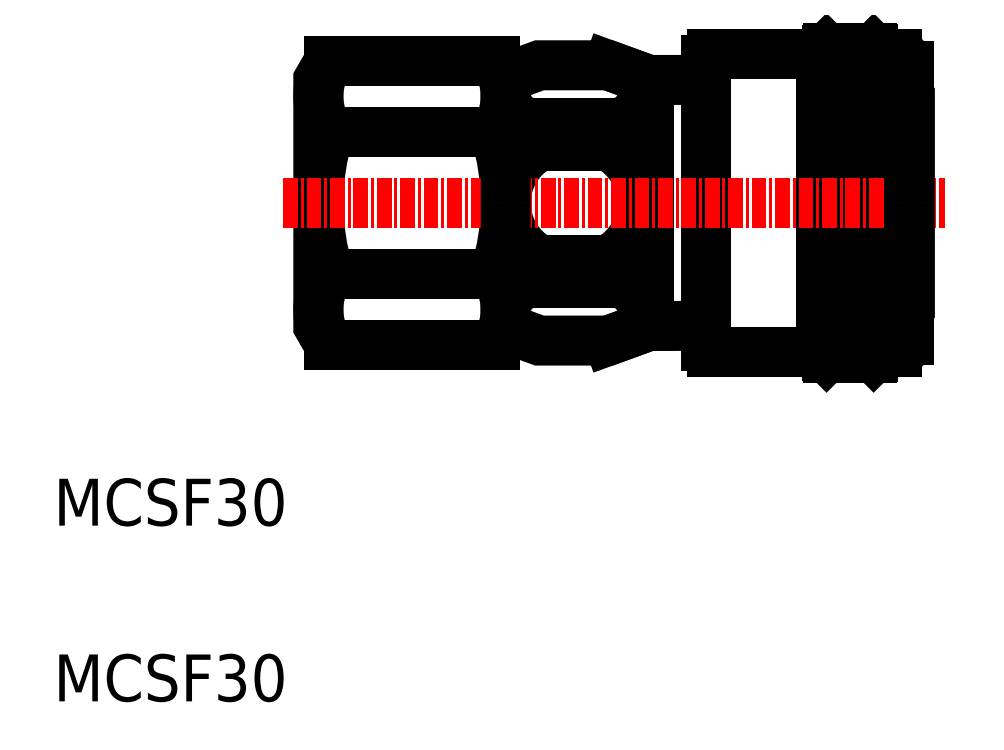
<metadata>
{"format":"dxf","ext":"dxf","renderer":"ezdxf+matplotlib","layout":"modelspace","background":"white","min_lineweight":24,"dpi":150}
</metadata>
<code>
0
SECTION
2
ENTITIES
0
INSERT
8
0
2
$MODEL_SPACE
10
156.2
20
133.2
30
0
0
LINE
8
0
10
94.27
20
50.15
30
0
11
94.27
21
62.77
31
0
0
LINE
8
0
10
89.82
20
49.69
30
0
11
89.82
21
62.77
31
0
0
LINE
8
0
10
89.27
20
50.19
30
0
11
89.27
21
62.77
31
0
0
LINE
8
0
10
93.72
20
49.66
30
0
11
93.72
21
62.77
31
0
0
LINE
8
0
10
93.72
20
75.89
30
0
11
93.72
21
62.77
31
0
0
LINE
8
0
10
89.27
20
75.36
30
0
11
89.27
21
62.77
31
0
0
LINE
8
0
10
89.82
20
75.86
30
0
11
89.82
21
62.77
31
0
0
LINE
8
0
10
94.27
20
75.4
30
0
11
94.27
21
62.77
31
0
0
LINE
8
0
10
74.58
20
52.27
30
0
11
74.58
21
62.77
31
0
0
LINE
8
0
10
74.58
20
73.27
30
0
11
74.58
21
62.77
31
0
0
ARC
8
0
10
95.77
20
51.07
30
0
40
1
50
270
51
0
0
LINE
8
0
10
95.77
20
50.07
30
0
11
94.36
21
50.07
31
0
0
ARC
8
0
10
94.36
20
49.87
30
0
40
0.2
50
90
51
135
0
LINE
8
0
10
94.21
20
50.02
30
0
11
93.78
21
49.58
31
0
0
ARC
8
0
10
93.64
20
49.72
30
0
40
0.2
50
270
51
315
0
LINE
8
0
10
93.64
20
49.52
30
0
11
89.91
21
49.52
31
0
0
ARC
8
0
10
89.91
20
49.72
30
0
40
0.2
50
225
51
270
0
LINE
8
0
10
89.76
20
49.58
30
0
11
89.33
21
50.02
31
0
0
ARC
8
0
10
89.19
20
49.87
30
0
40
0.2
50
45
51
90
0
LINE
8
0
10
89.19
20
50.07
30
0
11
79.97
21
50.07
31
0
0
ARC
8
0
10
79.97
20
50.57
30
0
40
0.5
50
180
51
270
0
LINE
8
0
10
79.47
20
50.57
30
0
11
79.47
21
62.77
31
0
0
LINE
8
0
10
96.77
20
62.77
30
0
11
96.77
21
51.07
31
0
0
ARC
8
0
10
95.77
20
74.47
30
0
40
1
50
0
51
90
0
LINE
8
0
10
95.77
20
75.47
30
0
11
94.36
21
75.47
31
0
0
ARC
8
0
10
94.36
20
75.67
30
0
40
0.2
50
225
51
270
0
LINE
8
0
10
94.21
20
75.53
30
0
11
93.78
21
75.97
31
0
0
ARC
8
0
10
93.64
20
75.82
30
0
40
0.2
50
45
51
90
0
LINE
8
0
10
93.64
20
76.02
30
0
11
89.91
21
76.02
31
0
0
ARC
8
0
10
89.91
20
75.82
30
0
40
0.2
50
90
51
135
0
LINE
8
0
10
89.76
20
75.97
30
0
11
89.33
21
75.53
31
0
0
ARC
8
0
10
89.19
20
75.67
30
0
40
0.2
50
270
51
315
0
LINE
8
0
10
89.19
20
75.47
30
0
11
79.97
21
75.47
31
0
0
ARC
8
0
10
79.97
20
74.97
30
0
40
0.5
50
90
51
180
0
LINE
8
0
10
79.47
20
74.97
30
0
11
79.47
21
62.77
31
0
0
LINE
8
0
10
96.77
20
62.77
30
0
11
96.77
21
74.47
31
0
0
POLYLINE
8
0
66
     1
10
0
20
0
30
0
70
     1
0
VERTEX
8
0
10
65.27
20
67.63
30
0
0
VERTEX
8
0
10
65.27
20
69.61
30
0
0
VERTEX
8
0
10
71.15
20
69.61
30
0
0
VERTEX
8
0
10
71.15
20
67.63
30
0
0
VERTEX
8
0
10
65.27
20
67.63
30
0
0
SEQEND
8
0
0
POLYLINE
8
0
66
     1
10
0
20
0
30
0
0
VERTEX
8
0
10
61.44
20
74.9
30
0
0
VERTEX
8
0
10
62.38
20
73.27
30
0
0
VERTEX
8
0
10
62.38
20
70.67
30
0
0
SEQEND
8
0
0
ARC
8
0
10
56.97
20
71.88
30
0
40
5.415
50
325.8
51
24.02
0
ARC
8
0
10
64.87
20
72.07
30
0
40
2.487
50
180
51
279.2
0
POLYLINE
8
0
66
     1
10
0
20
0
30
0
70
     1
0
VERTEX
8
0
10
65.27
20
57.92
30
0
0
VERTEX
8
0
10
65.27
20
55.94
30
0
0
VERTEX
8
0
10
71.15
20
55.94
30
0
0
VERTEX
8
0
10
71.15
20
57.92
30
0
0
VERTEX
8
0
10
65.27
20
57.92
30
0
0
SEQEND
8
0
0
POLYLINE
8
0
66
     1
10
0
20
0
30
0
0
VERTEX
8
0
10
61.44
20
50.65
30
0
0
VERTEX
8
0
10
62.38
20
52.27
30
0
0
VERTEX
8
0
10
62.38
20
54.87
30
0
0
SEQEND
8
0
0
ARC
8
0
10
56.97
20
53.67
30
0
40
5.415
50
336
51
34.23
0
ARC
8
0
10
64.87
20
53.48
30
0
40
2.487
50
80.81
51
180
0
ARC
8
0
10
42.32
20
62.77
30
0
40
20.06
50
0
51
17.59
0
LINE
8
0
10
62.38
20
70.67
30
0
11
62.38
21
62.77
31
0
0
LINE
8
0
10
62.38
20
71.38
30
0
11
62.38
21
62.77
31
0
0
ARC
8
0
10
67.91
20
62.77
30
0
40
5.528
50
118.6
51
180
0
LINE
8
0
10
62.38
20
54.87
30
0
11
62.38
21
62.77
31
0
0
ARC
8
0
10
42.32
20
62.77
30
0
40
20.06
50
342.4
51
0
0
LINE
8
0
10
62.38
20
54.17
30
0
11
62.38
21
62.77
31
0
0
ARC
8
0
10
67.91
20
62.77
30
0
40
5.528
50
180
51
241.4
0
ARC
8
0
10
51.8
20
71.88
30
0
40
5.415
50
156
51
214.2
0
ARC
8
0
10
51.8
20
53.67
30
0
40
5.415
50
145.8
51
204
0
ARC
8
0
10
66.44
20
62.77
30
0
40
20.06
50
162.4
51
180
0
ARC
8
0
10
66.44
20
62.77
30
0
40
20.06
50
180
51
197.6
0
POLYLINE
8
0
66
     1
10
0
20
0
30
0
0
VERTEX
8
0
10
46.38
20
62.77
30
0
0
VERTEX
8
0
10
46.38
20
52.27
30
0
0
VERTEX
8
0
10
47.32
20
50.65
30
0
0
SEQEND
8
0
0
POLYLINE
8
0
66
     1
10
0
20
0
30
0
0
VERTEX
8
0
10
46.38
20
62.77
30
0
0
VERTEX
8
0
10
46.38
20
73.27
30
0
0
VERTEX
8
0
10
47.32
20
74.9
30
0
0
SEQEND
8
0
0
LINE
8
0
10
47.32
20
74.9
30
0
11
61.44
21
74.9
31
0
0
LINE
8
0
10
47.32
20
68.84
30
0
11
61.44
21
68.84
31
0
0
LINE
8
0
10
47.32
20
56.71
30
0
11
61.44
21
56.71
31
0
0
LINE
8
0
10
47.32
20
50.65
30
0
11
61.44
21
50.65
31
0
0
LINE
8
0
10
74.58
20
73.27
30
0
11
71.15
21
74.52
31
0
0
ARC
8
0
10
68.5
20
62.77
30
0
40
5.528
50
0
51
61.43
0
LINE
8
0
10
74.58
20
52.27
30
0
11
71.15
21
51.02
31
0
0
ARC
8
0
10
71.54
20
53.48
30
0
40
2.487
50
319.2
51
99.19
0
ARC
8
0
10
68.5
20
62.77
30
0
40
5.528
50
298.6
51
0
0
ARC
8
0
10
71.54
20
72.07
30
0
40
2.487
50
260.8
51
40.81
0
LINE
8
CENTER
10
43.38
20
62.77
30
0
11
99.88
21
62.77
31
0
0
POLYLINE
8
0
66
     1
10
0
20
0
30
0
0
VERTEX
8
0
10
62.38
20
62.77
30
0
0
VERTEX
8
0
10
62.38
20
73.47
30
0
0
VERTEX
8
0
10
65.27
20
74.52
30
0
0
VERTEX
8
0
10
71.15
20
74.52
30
0
0
VERTEX
8
0
10
74.58
20
73.27
30
0
0
VERTEX
8
0
10
79.47
20
73.27
30
0
0
SEQEND
8
0
0
POLYLINE
8
0
66
     1
10
0
20
0
30
0
0
VERTEX
8
0
10
96.77
20
71.78
30
0
0
VERTEX
8
0
10
96.88
20
71.67
30
0
0
VERTEX
8
0
10
96.88
20
62.77
30
0
0
SEQEND
8
0
0
POLYLINE
8
0
66
     1
10
0
20
0
30
0
0
VERTEX
8
0
10
62.38
20
62.77
30
0
0
VERTEX
8
0
10
62.38
20
52.07
30
0
0
VERTEX
8
0
10
65.27
20
51.02
30
0
0
VERTEX
8
0
10
71.15
20
51.02
30
0
0
VERTEX
8
0
10
74.58
20
52.27
30
0
0
VERTEX
8
0
10
79.47
20
52.27
30
0
0
SEQEND
8
0
0
POLYLINE
8
0
66
     1
10
0
20
0
30
0
0
VERTEX
8
0
10
96.77
20
53.77
30
0
0
VERTEX
8
0
10
96.88
20
53.87
30
0
0
VERTEX
8
0
10
96.88
20
62.77
30
0
0
SEQEND
8
0
0
TEXT
8
0
10
23.78
20
35.23
30
0
40
4
1
MCSF30
0
TEXT
8
0
10
23.78
20
20.23
30
0
40
4
1
MCSF30
0
ENDSEC
0
EOF

</code>
